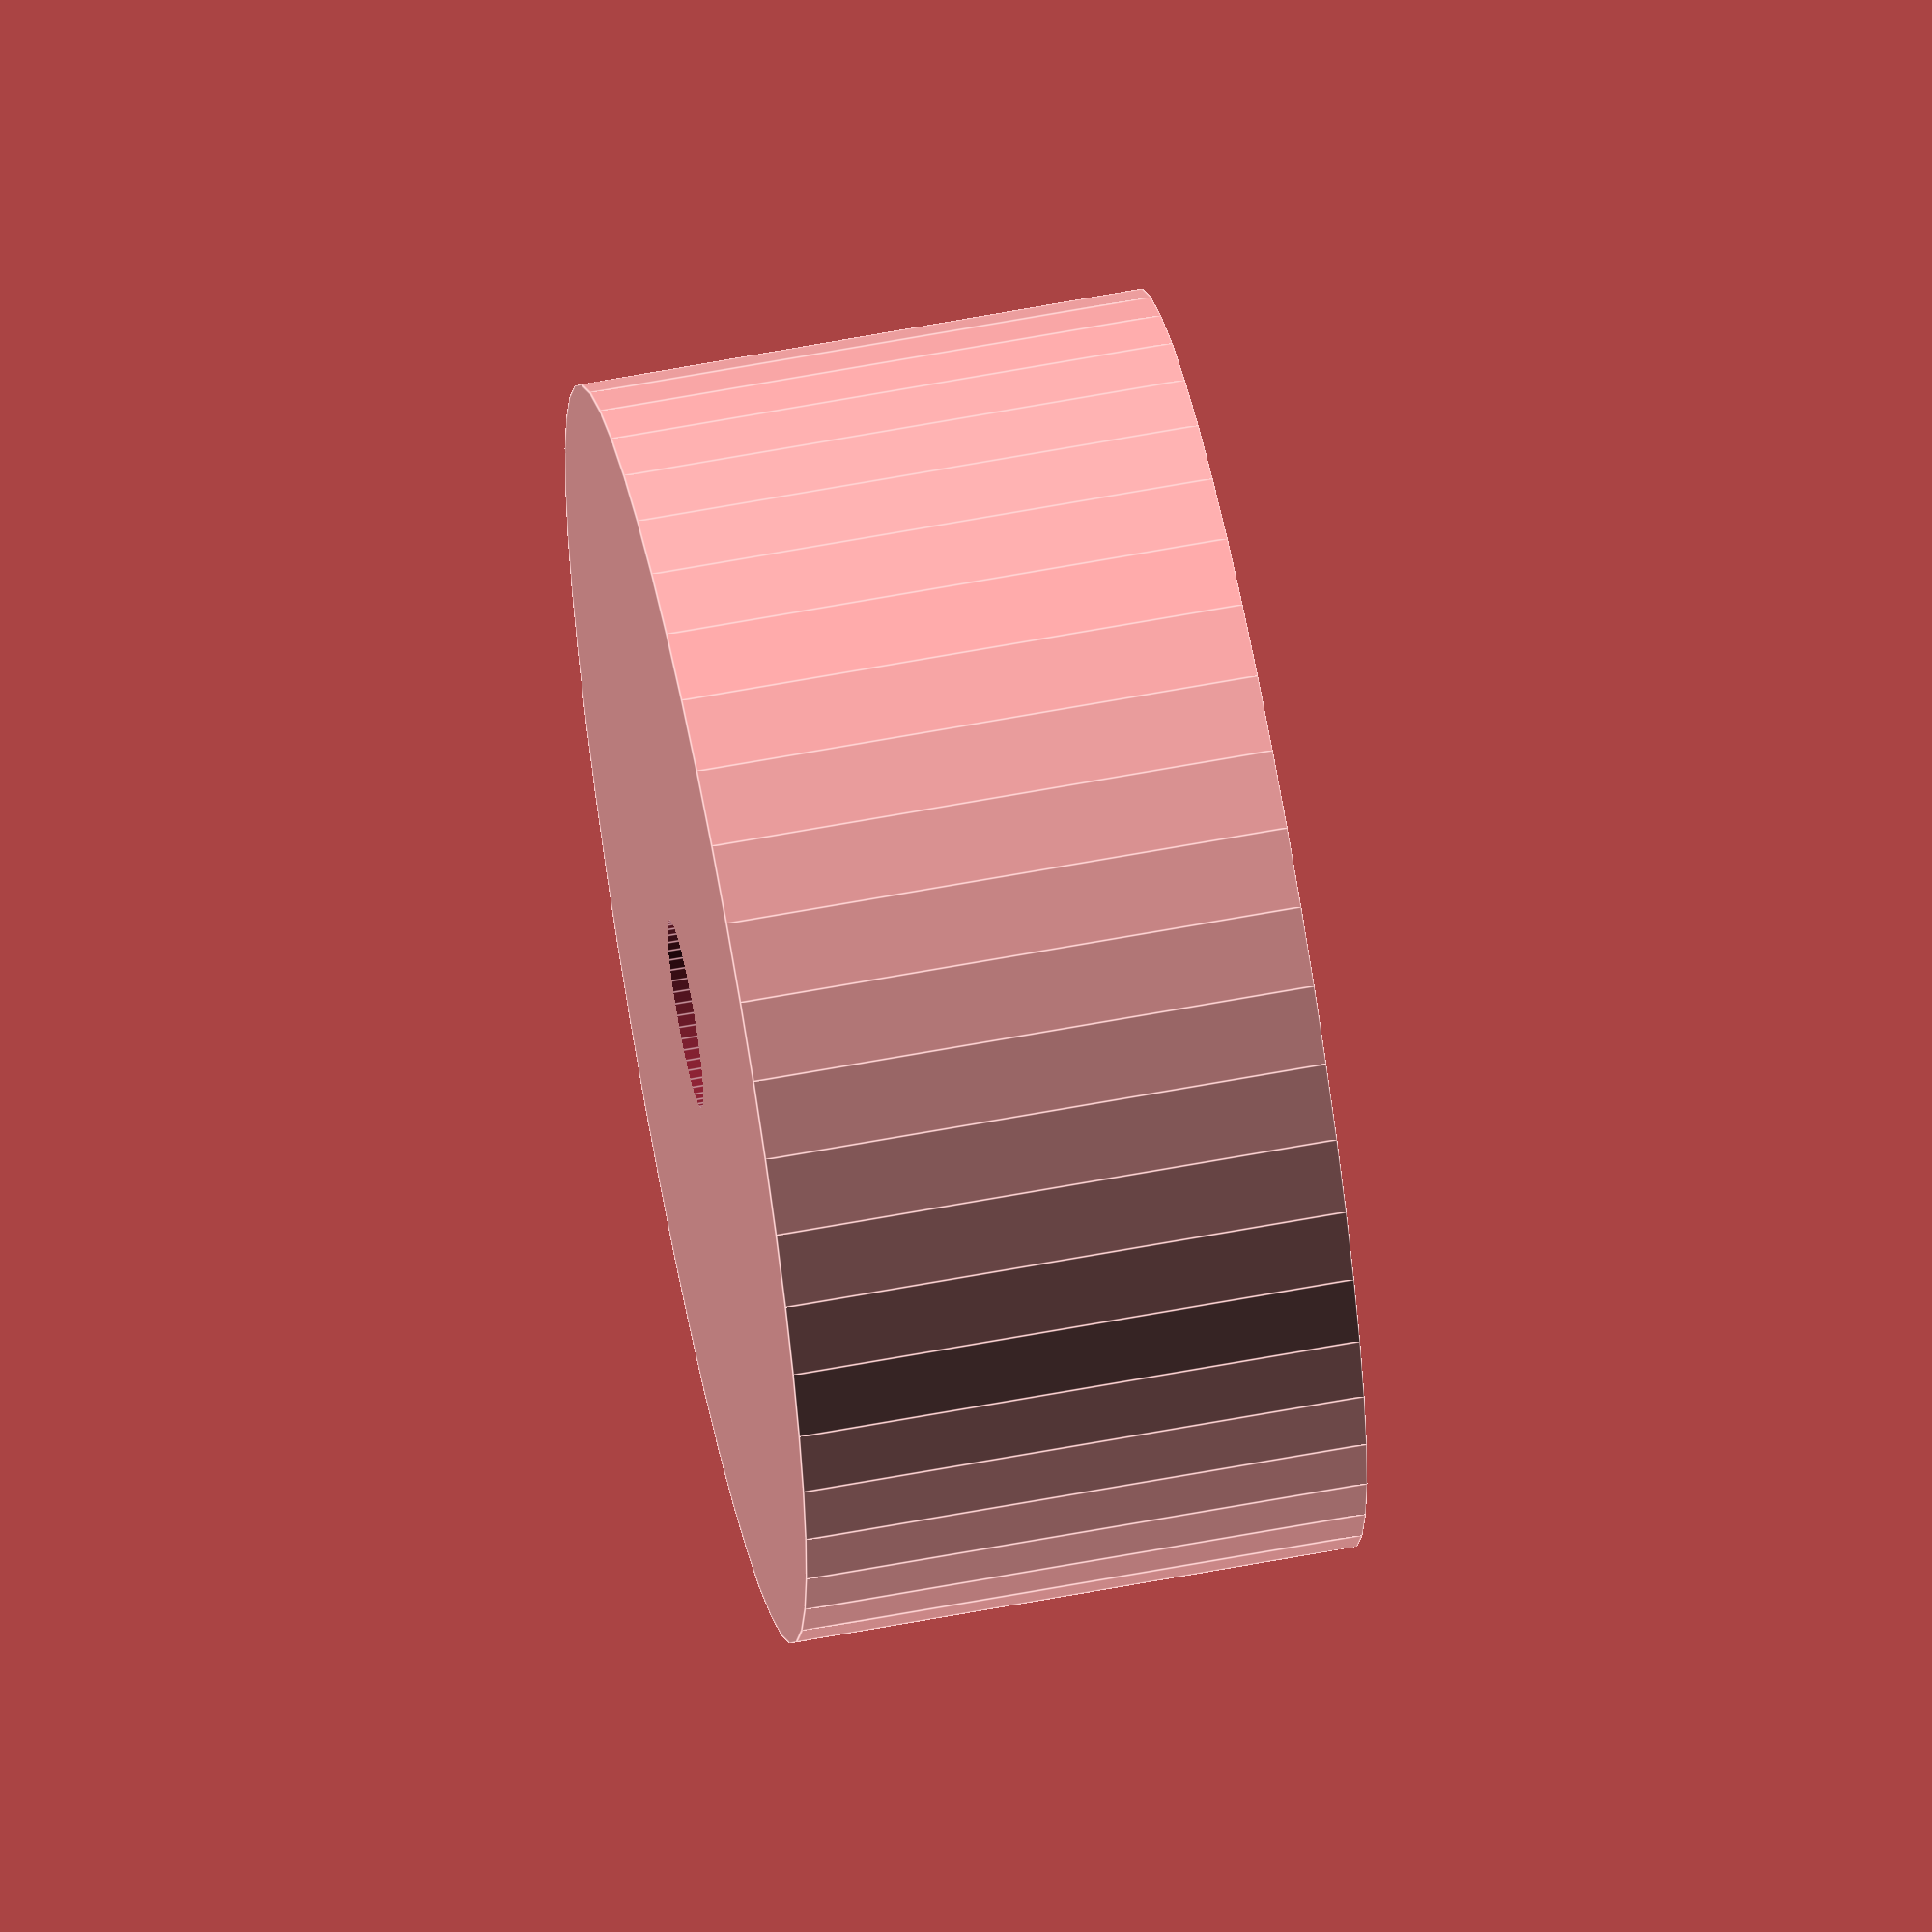
<openscad>
$fn = 50;


difference() {
	union() {
		translate(v = [0, 0, -10.5000000000]) {
			cylinder(h = 21, r = 23.5000000000);
		}
	}
	union() {
		translate(v = [0, 0, -100.0000000000]) {
			cylinder(h = 200, r = 3.5000000000);
		}
	}
}
</openscad>
<views>
elev=117.6 azim=358.2 roll=280.9 proj=o view=edges
</views>
